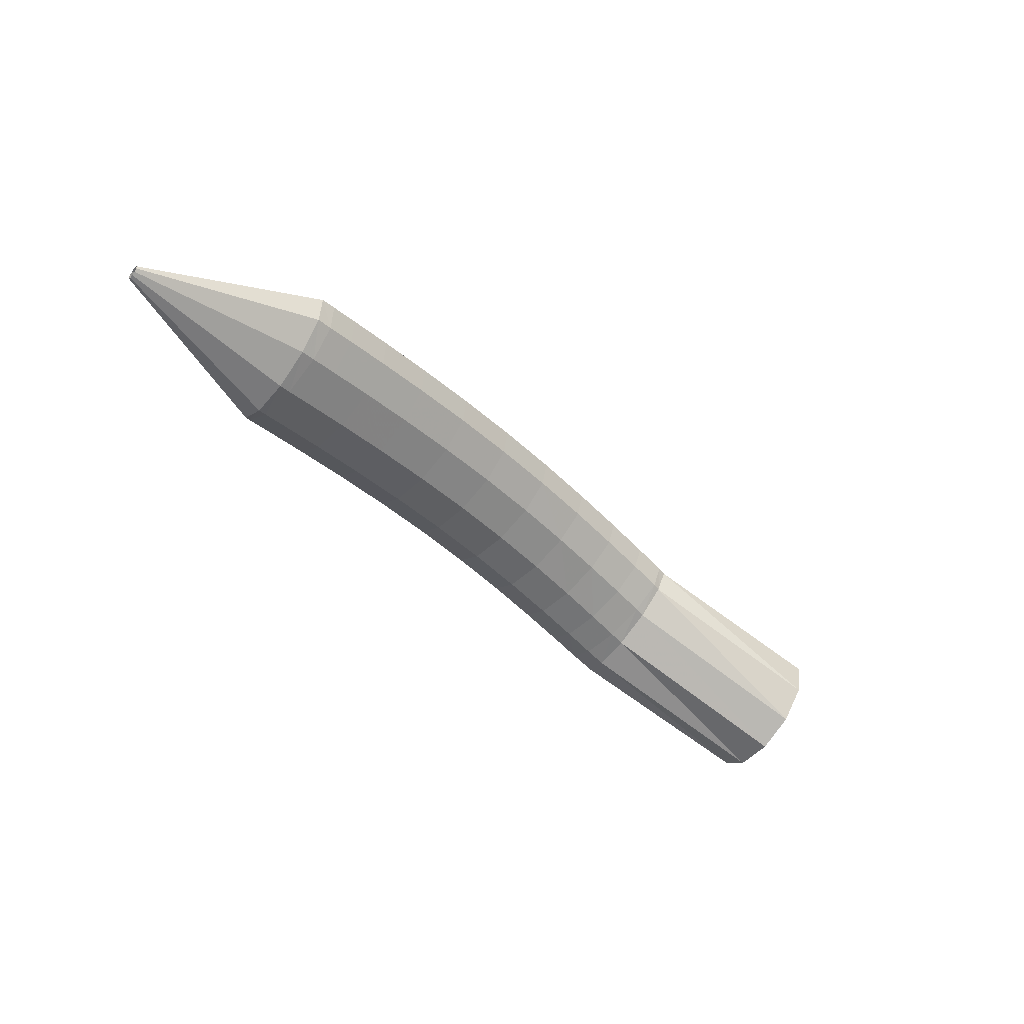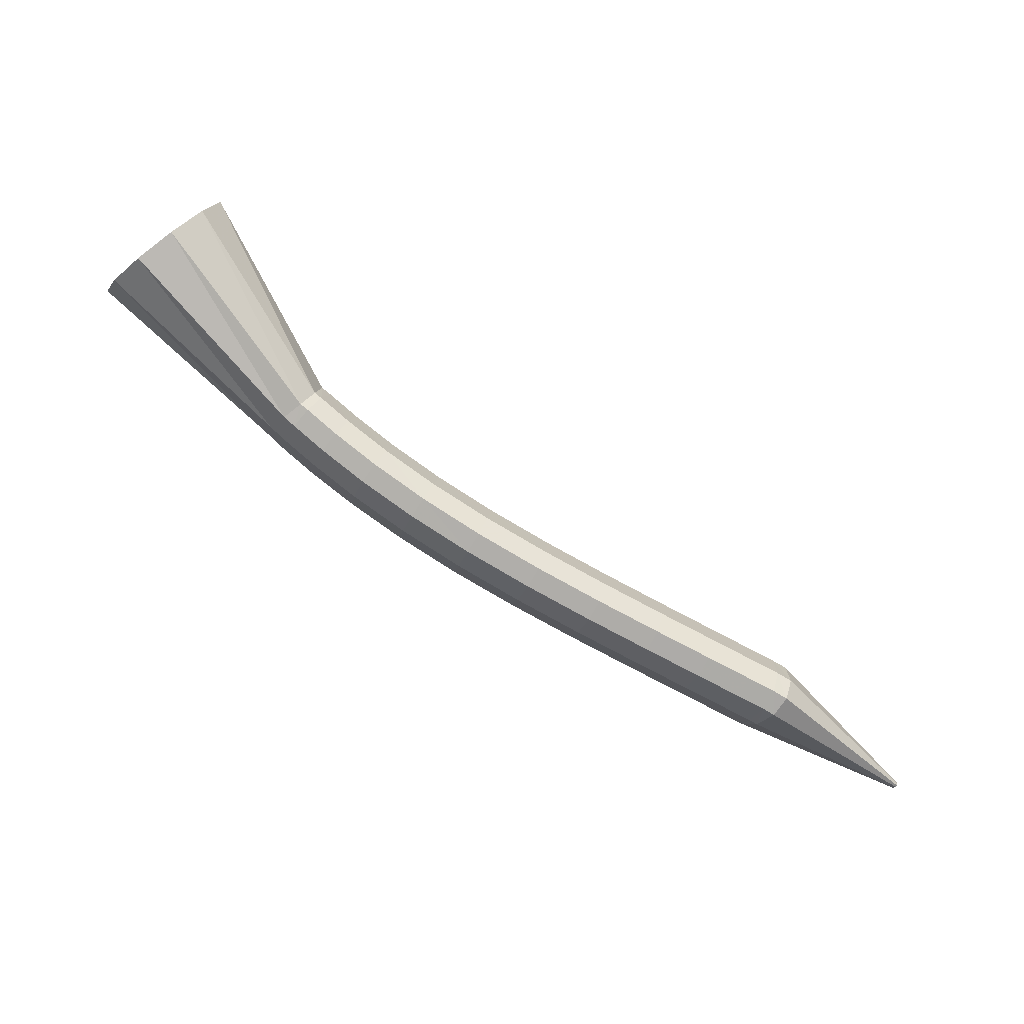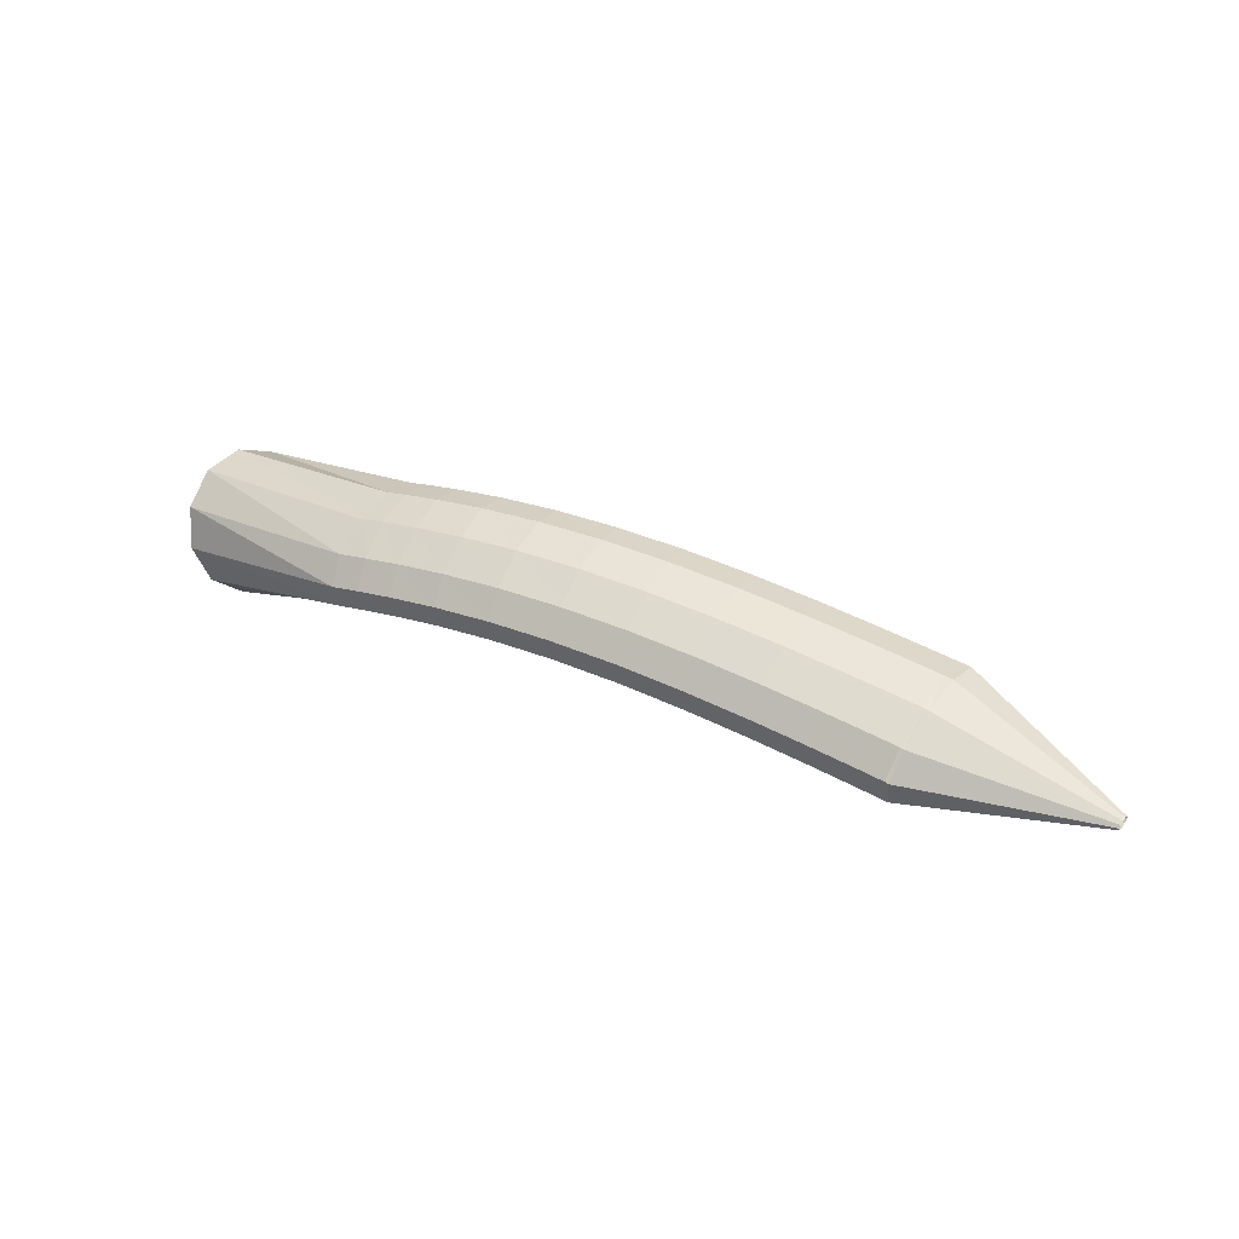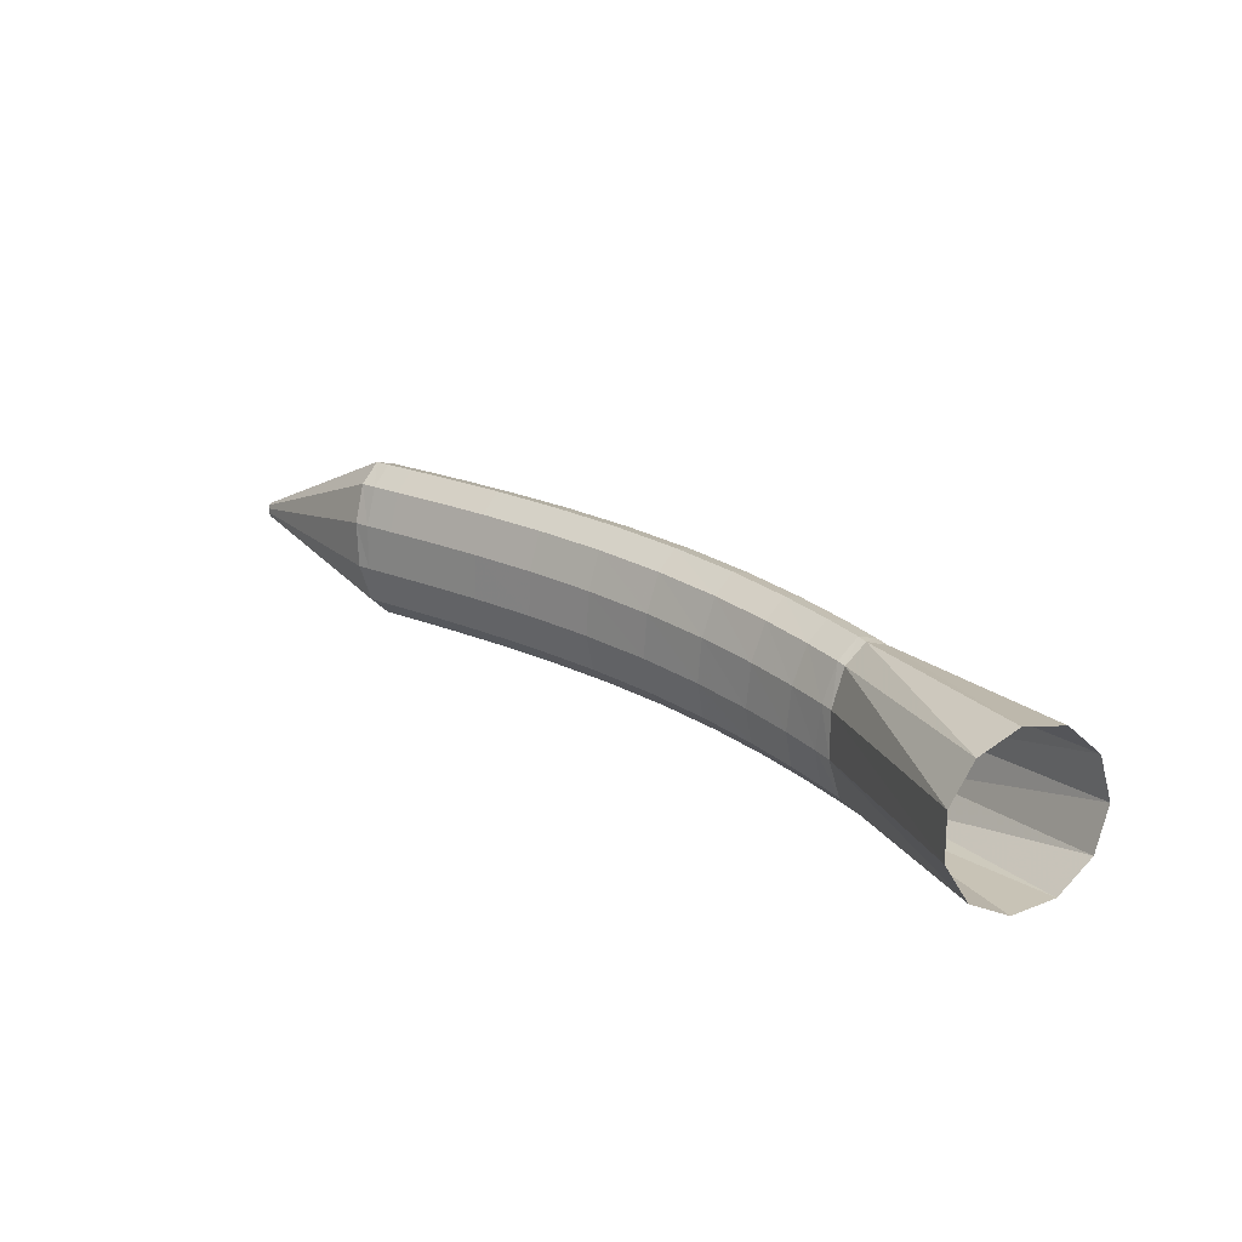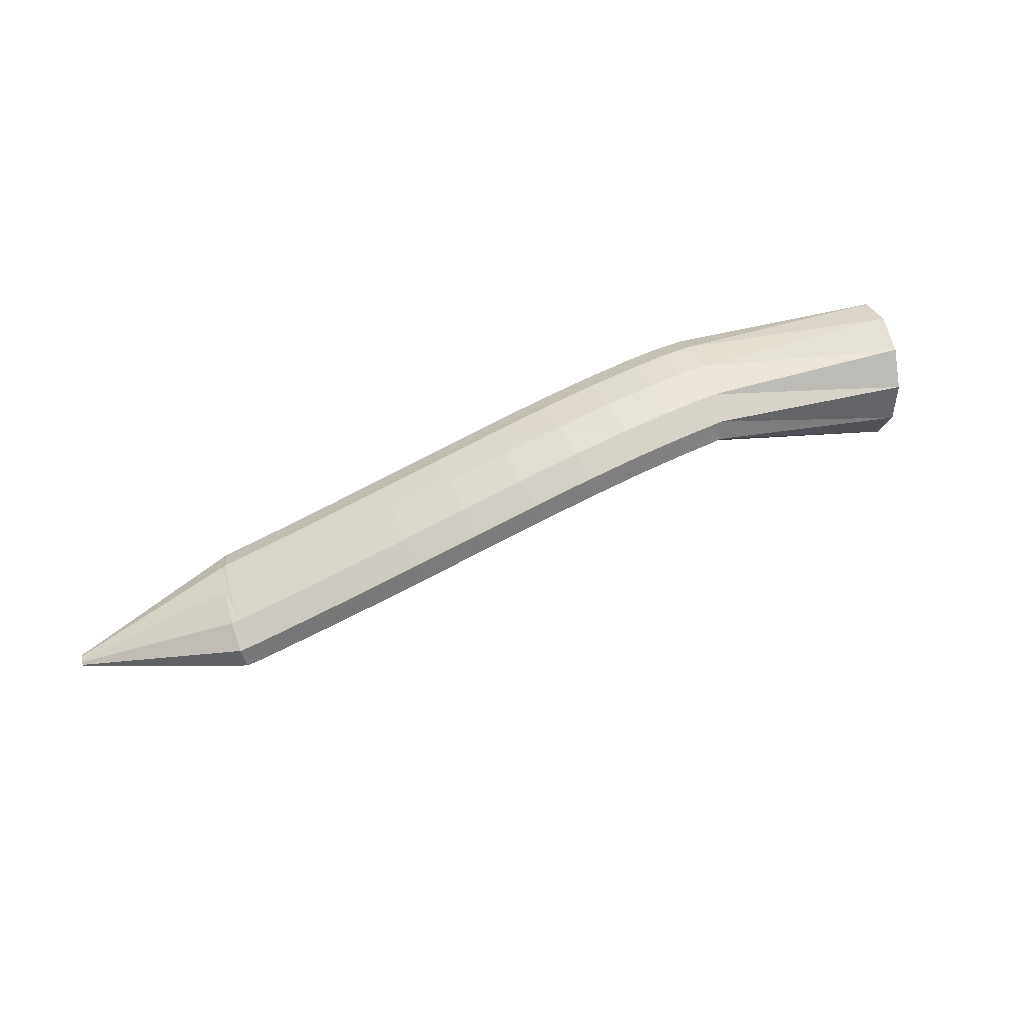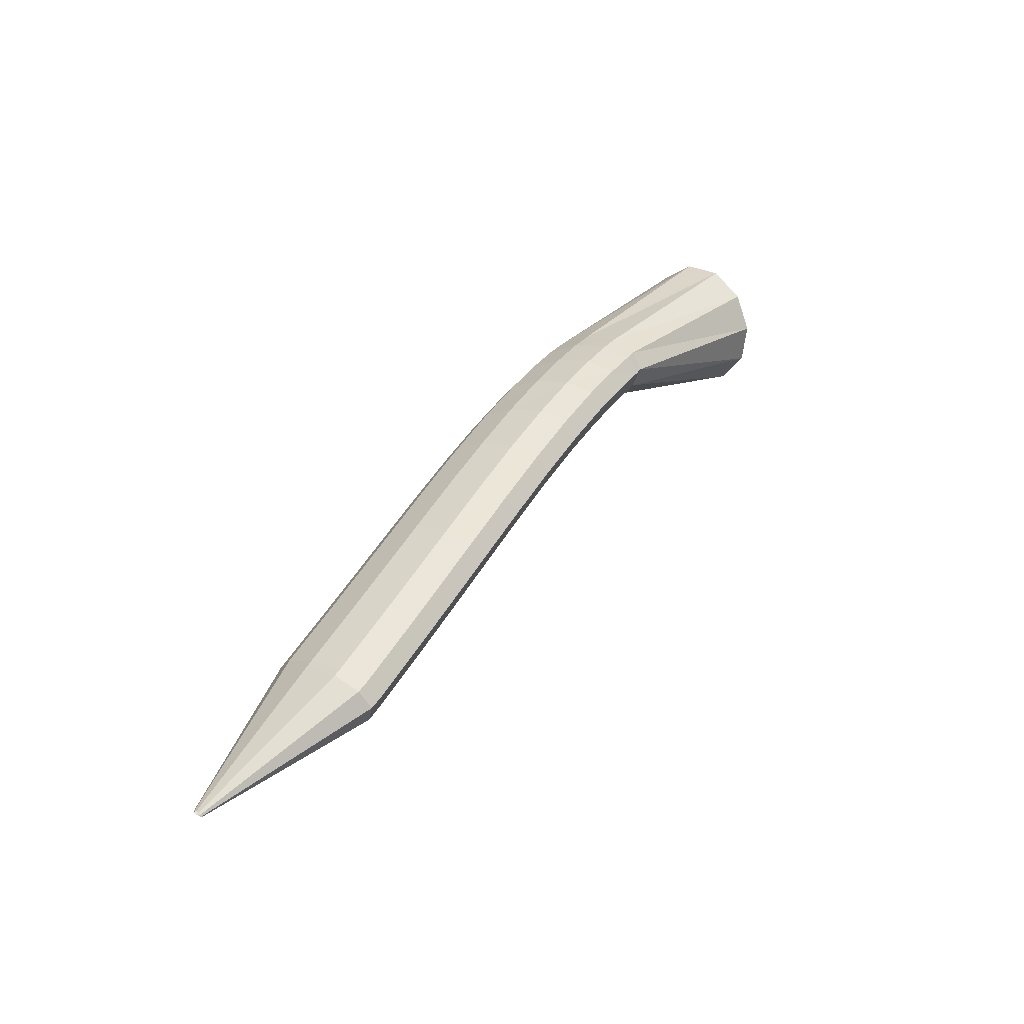
<metadata>
{"format":"obj","ext":"obj","renderer":"f3d","projection":"perspective","resolution":1024,"background":"white","views":[{"elev":-47.7,"azim":-69.2,"up":"+Y"},{"elev":54.1,"azim":-151.4,"up":"+Z"},{"elev":29.3,"azim":-171.0,"up":"+Y"},{"elev":56.0,"azim":42.6,"up":"+Z"},{"elev":75.9,"azim":-45.8,"up":"+Y"},{"elev":42.4,"azim":-80.0,"up":"+Y"}]}
</metadata>
<code>
g tube1
v 140.3 155.8 160.2
v 141.1 153.9 158.3
v 140.9 151.2 157.5
v 140 148.6 158
v 138.4 146.9 159.6
v 136.8 146.7 161.9
v 135.6 148 164.1
v 135.3 150.4 165.6
v 135.9 153.1 165.7
v 137.2 155.3 164.6
v 138.8 156.3 162.6
v 140.3 155.8 160.2
v 127.6 156.6 153.1
v 128.6 155 151.1
v 128.9 153.3 149.9
v 128.5 151.9 150
v 127.5 151.3 151.3
v 126.2 151.7 153.4
v 125.1 153 155.7
v 124.4 154.7 157.3
v 124.5 156.4 157.9
v 125.2 157.4 157.1
v 126.4 157.5 155.4
v 127.6 156.6 153.1
v 126 156.8 152.4
v 126.7 155.3 150.2
v 127 153.6 149.1
v 126.7 152.1 149.2
v 126 151.5 150.7
v 125.2 151.9 153
v 124.4 153.1 155.4
v 123.9 154.8 157.2
v 123.9 156.4 157.7
v 124.4 157.5 156.8
v 125.2 157.7 154.9
v 126 156.8 152.4
v 123.7 157.1 151.5
v 124.4 155.6 149.3
v 124.6 153.8 148.2
v 124.4 152.4 148.4
v 123.8 151.7 149.8
v 123 152.1 152.2
v 122.2 153.3 154.6
v 121.7 155.1 156.3
v 121.6 156.7 156.8
v 122 157.8 155.9
v 122.8 157.9 153.9
v 123.7 157.1 151.5
v 120.5 157.3 150.3
v 121.2 155.8 148.1
v 121.5 154 147
v 121.4 152.6 147.2
v 120.8 151.9 148.7
v 120 152.3 151
v 119.1 153.6 153.4
v 118.6 155.3 155.1
v 118.5 156.9 155.6
v 118.9 158 154.7
v 119.6 158.2 152.7
v 120.5 157.3 150.3
v 116.6 157.4 148.9
v 117.4 155.8 146.8
v 117.8 154 145.7
v 117.8 152.6 145.9
v 117.2 152 147.5
v 116.4 152.4 149.8
v 115.5 153.6 152.1
v 114.9 155.4 153.8
v 114.7 157 154.3
v 115.1 158.1 153.3
v 115.8 158.2 151.3
v 116.6 157.4 148.9
v 112.5 157.2 147.4
v 113.3 155.7 145.3
v 113.8 153.9 144.3
v 113.8 152.5 144.5
v 113.3 151.8 146.1
v 112.4 152.2 148.4
v 111.5 153.5 150.7
v 110.8 155.2 152.4
v 110.6 156.9 152.8
v 110.8 157.9 151.8
v 111.5 158.1 149.8
v 112.5 157.2 147.4
v 108.1 156.8 145.9
v 109 155.3 143.8
v 109.6 153.5 142.8
v 109.6 152.1 143.1
v 109.1 151.5 144.6
v 108.3 151.8 146.9
v 107.3 153.1 149.2
v 106.5 154.8 150.9
v 106.2 156.5 151.3
v 106.4 157.6 150.3
v 107.1 157.7 148.3
v 108.1 156.8 145.9
v 103.8 156.3 144.3
v 104.7 154.7 142.3
v 105.3 153 141.2
v 105.4 151.5 141.6
v 104.9 150.9 143.1
v 104 151.3 145.4
v 103 152.6 147.7
v 102.2 154.3 149.3
v 101.8 155.9 149.7
v 102 157 148.7
v 102.8 157.1 146.7
v 103.8 156.3 144.3
v 99.64 155.6 142.8
v 100.7 154.1 140.8
v 101.3 152.3 139.7
v 101.4 150.9 140.1
v 100.9 150.3 141.6
v 100 150.7 143.9
v 98.94 151.9 146.2
v 98.07 153.6 147.8
v 97.67 155.3 148.1
v 97.87 156.4 147.1
v 98.6 156.5 145.2
v 99.64 155.6 142.8
v 96.02 155 141.4
v 97.07 153.5 139.4
v 97.76 151.7 138.4
v 97.87 150.3 138.7
v 97.38 149.7 140.2
v 96.43 150.1 142.5
v 95.33 151.3 144.8
v 94.42 153 146.4
v 94 154.7 146.7
v 94.2 155.7 145.7
v 94.95 155.9 143.7
v 96.02 155 141.4
v 93.19 154.5 140.3
v 94.25 153 138.3
v 94.96 151.3 137.3
v 95.08 149.8 137.6
v 94.57 149.2 139.1
v 93.61 149.6 141.4
v 92.49 150.8 143.7
v 91.57 152.5 145.2
v 91.14 154.2 145.6
v 91.34 155.2 144.6
v 92.1 155.4 142.6
v 93.19 154.5 140.3
v 91.39 154.2 139.5
v 92.47 152.7 137.5
v 93.18 150.9 136.6
v 93.3 149.5 136.9
v 92.79 148.9 138.4
v 91.82 149.3 140.7
v 90.69 150.5 142.9
v 89.76 152.2 144.5
v 89.32 153.8 144.8
v 89.52 154.9 143.9
v 90.3 155 141.9
v 91.39 154.2 139.5
v 91.04 154.1 139.4
v 92.23 152.6 137.5
v 92.94 150.8 136.5
v 92.94 149.4 136.8
v 92.23 148.8 138.2
v 91.04 149.1 140.4
v 89.75 150.4 142.6
v 88.76 152.1 144.1
v 88.39 153.7 144.4
v 88.76 154.8 143.5
v 89.75 155 141.6
v 91.04 154.1 139.4
v 80.1 151 134.6
v 80.22 150.9 134.4
v 80.29 150.7 134.3
v 80.29 150.6 134.3
v 80.22 150.5 134.5
v 80.1 150.5 134.7
v 79.97 150.7 134.9
v 79.87 150.8 135
v 79.83 151 135.1
v 79.87 151.1 135
v 79.97 151.1 134.8
v 80.1 151 134.6
f 1 2 14
f 14 13 1
f 2 3 15
f 15 14 2
f 3 4 16
f 16 15 3
f 4 5 17
f 17 16 4
f 5 6 18
f 18 17 5
f 6 7 19
f 19 18 6
f 7 8 20
f 20 19 7
f 8 9 21
f 21 20 8
f 9 10 22
f 22 21 9
f 10 11 23
f 23 22 10
f 11 12 24
f 24 23 11
f 13 14 26
f 26 25 13
f 14 15 27
f 27 26 14
f 15 16 28
f 28 27 15
f 16 17 29
f 29 28 16
f 17 18 30
f 30 29 17
f 18 19 31
f 31 30 18
f 19 20 32
f 32 31 19
f 20 21 33
f 33 32 20
f 21 22 34
f 34 33 21
f 22 23 35
f 35 34 22
f 23 24 36
f 36 35 23
f 25 26 38
f 38 37 25
f 26 27 39
f 39 38 26
f 27 28 40
f 40 39 27
f 28 29 41
f 41 40 28
f 29 30 42
f 42 41 29
f 30 31 43
f 43 42 30
f 31 32 44
f 44 43 31
f 32 33 45
f 45 44 32
f 33 34 46
f 46 45 33
f 34 35 47
f 47 46 34
f 35 36 48
f 48 47 35
f 37 38 50
f 50 49 37
f 38 39 51
f 51 50 38
f 39 40 52
f 52 51 39
f 40 41 53
f 53 52 40
f 41 42 54
f 54 53 41
f 42 43 55
f 55 54 42
f 43 44 56
f 56 55 43
f 44 45 57
f 57 56 44
f 45 46 58
f 58 57 45
f 46 47 59
f 59 58 46
f 47 48 60
f 60 59 47
f 49 50 62
f 62 61 49
f 50 51 63
f 63 62 50
f 51 52 64
f 64 63 51
f 52 53 65
f 65 64 52
f 53 54 66
f 66 65 53
f 54 55 67
f 67 66 54
f 55 56 68
f 68 67 55
f 56 57 69
f 69 68 56
f 57 58 70
f 70 69 57
f 58 59 71
f 71 70 58
f 59 60 72
f 72 71 59
f 61 62 74
f 74 73 61
f 62 63 75
f 75 74 62
f 63 64 76
f 76 75 63
f 64 65 77
f 77 76 64
f 65 66 78
f 78 77 65
f 66 67 79
f 79 78 66
f 67 68 80
f 80 79 67
f 68 69 81
f 81 80 68
f 69 70 82
f 82 81 69
f 70 71 83
f 83 82 70
f 71 72 84
f 84 83 71
f 73 74 86
f 86 85 73
f 74 75 87
f 87 86 74
f 75 76 88
f 88 87 75
f 76 77 89
f 89 88 76
f 77 78 90
f 90 89 77
f 78 79 91
f 91 90 78
f 79 80 92
f 92 91 79
f 80 81 93
f 93 92 80
f 81 82 94
f 94 93 81
f 82 83 95
f 95 94 82
f 83 84 96
f 96 95 83
f 85 86 98
f 98 97 85
f 86 87 99
f 99 98 86
f 87 88 100
f 100 99 87
f 88 89 101
f 101 100 88
f 89 90 102
f 102 101 89
f 90 91 103
f 103 102 90
f 91 92 104
f 104 103 91
f 92 93 105
f 105 104 92
f 93 94 106
f 106 105 93
f 94 95 107
f 107 106 94
f 95 96 108
f 108 107 95
f 97 98 110
f 110 109 97
f 98 99 111
f 111 110 98
f 99 100 112
f 112 111 99
f 100 101 113
f 113 112 100
f 101 102 114
f 114 113 101
f 102 103 115
f 115 114 102
f 103 104 116
f 116 115 103
f 104 105 117
f 117 116 104
f 105 106 118
f 118 117 105
f 106 107 119
f 119 118 106
f 107 108 120
f 120 119 107
f 109 110 122
f 122 121 109
f 110 111 123
f 123 122 110
f 111 112 124
f 124 123 111
f 112 113 125
f 125 124 112
f 113 114 126
f 126 125 113
f 114 115 127
f 127 126 114
f 115 116 128
f 128 127 115
f 116 117 129
f 129 128 116
f 117 118 130
f 130 129 117
f 118 119 131
f 131 130 118
f 119 120 132
f 132 131 119
f 121 122 134
f 134 133 121
f 122 123 135
f 135 134 122
f 123 124 136
f 136 135 123
f 124 125 137
f 137 136 124
f 125 126 138
f 138 137 125
f 126 127 139
f 139 138 126
f 127 128 140
f 140 139 127
f 128 129 141
f 141 140 128
f 129 130 142
f 142 141 129
f 130 131 143
f 143 142 130
f 131 132 144
f 144 143 131
f 133 134 146
f 146 145 133
f 134 135 147
f 147 146 134
f 135 136 148
f 148 147 135
f 136 137 149
f 149 148 136
f 137 138 150
f 150 149 137
f 138 139 151
f 151 150 138
f 139 140 152
f 152 151 139
f 140 141 153
f 153 152 140
f 141 142 154
f 154 153 141
f 142 143 155
f 155 154 142
f 143 144 156
f 156 155 143
f 145 146 158
f 158 157 145
f 146 147 159
f 159 158 146
f 147 148 160
f 160 159 147
f 148 149 161
f 161 160 148
f 149 150 162
f 162 161 149
f 150 151 163
f 163 162 150
f 151 152 164
f 164 163 151
f 152 153 165
f 165 164 152
f 153 154 166
f 166 165 153
f 154 155 167
f 167 166 154
f 155 156 168
f 168 167 155
f 157 158 170
f 170 169 157
f 158 159 171
f 171 170 158
f 159 160 172
f 172 171 159
f 160 161 173
f 173 172 160
f 161 162 174
f 174 173 161
f 162 163 175
f 175 174 162
f 163 164 176
f 176 175 163
f 164 165 177
f 177 176 164
f 165 166 178
f 178 177 165
f 166 167 179
f 179 178 166
f 167 168 180
f 180 179 167

</code>
